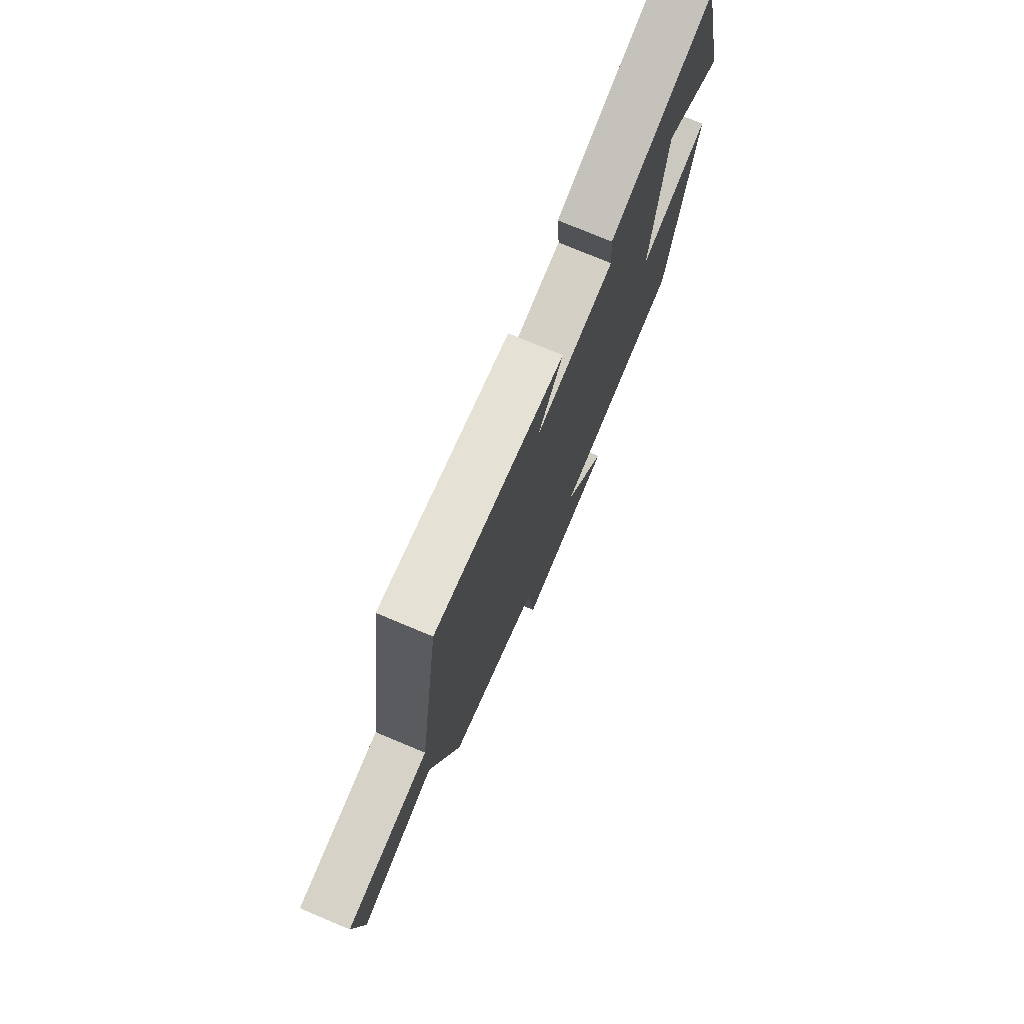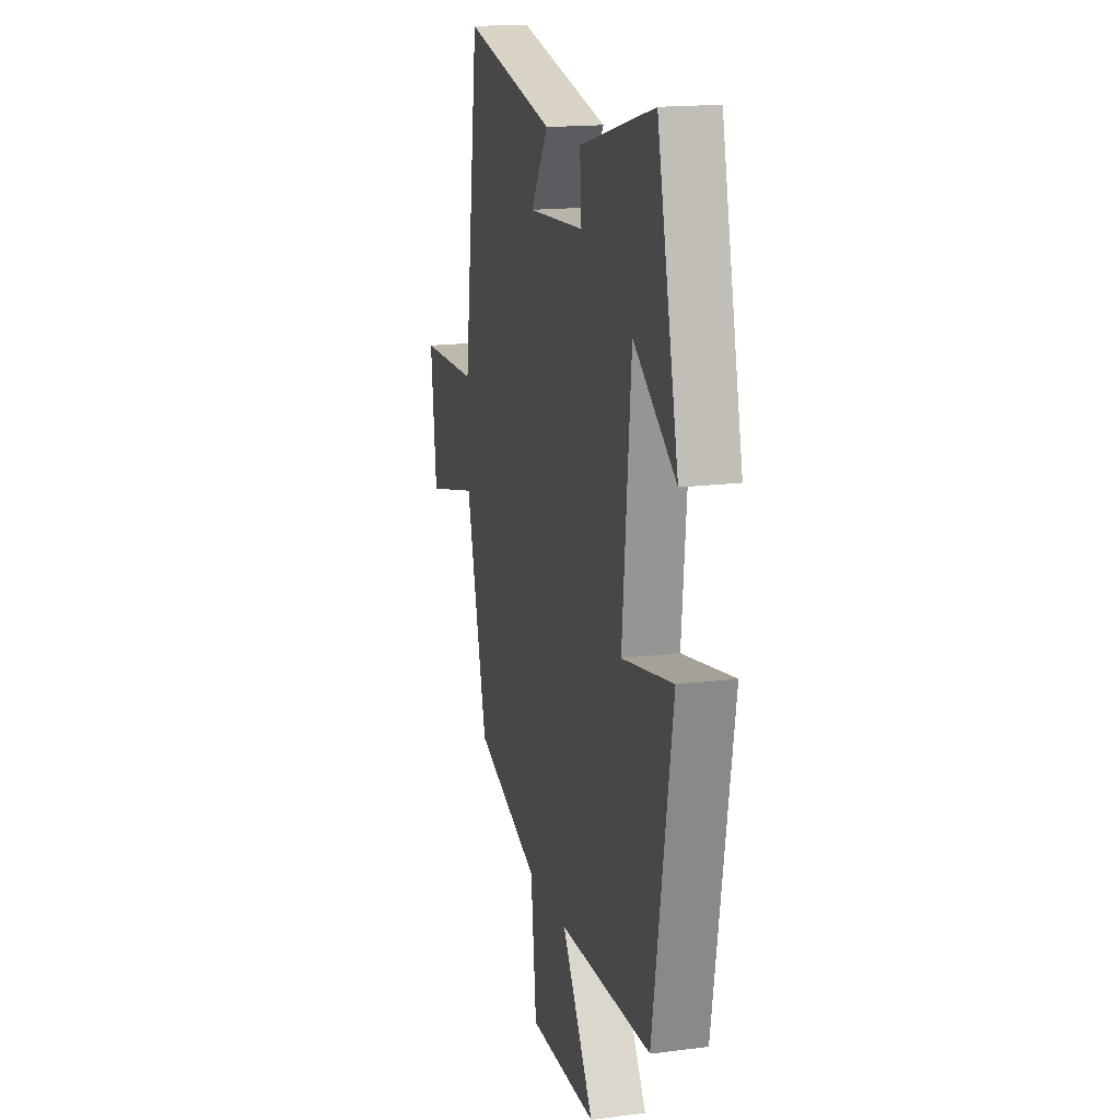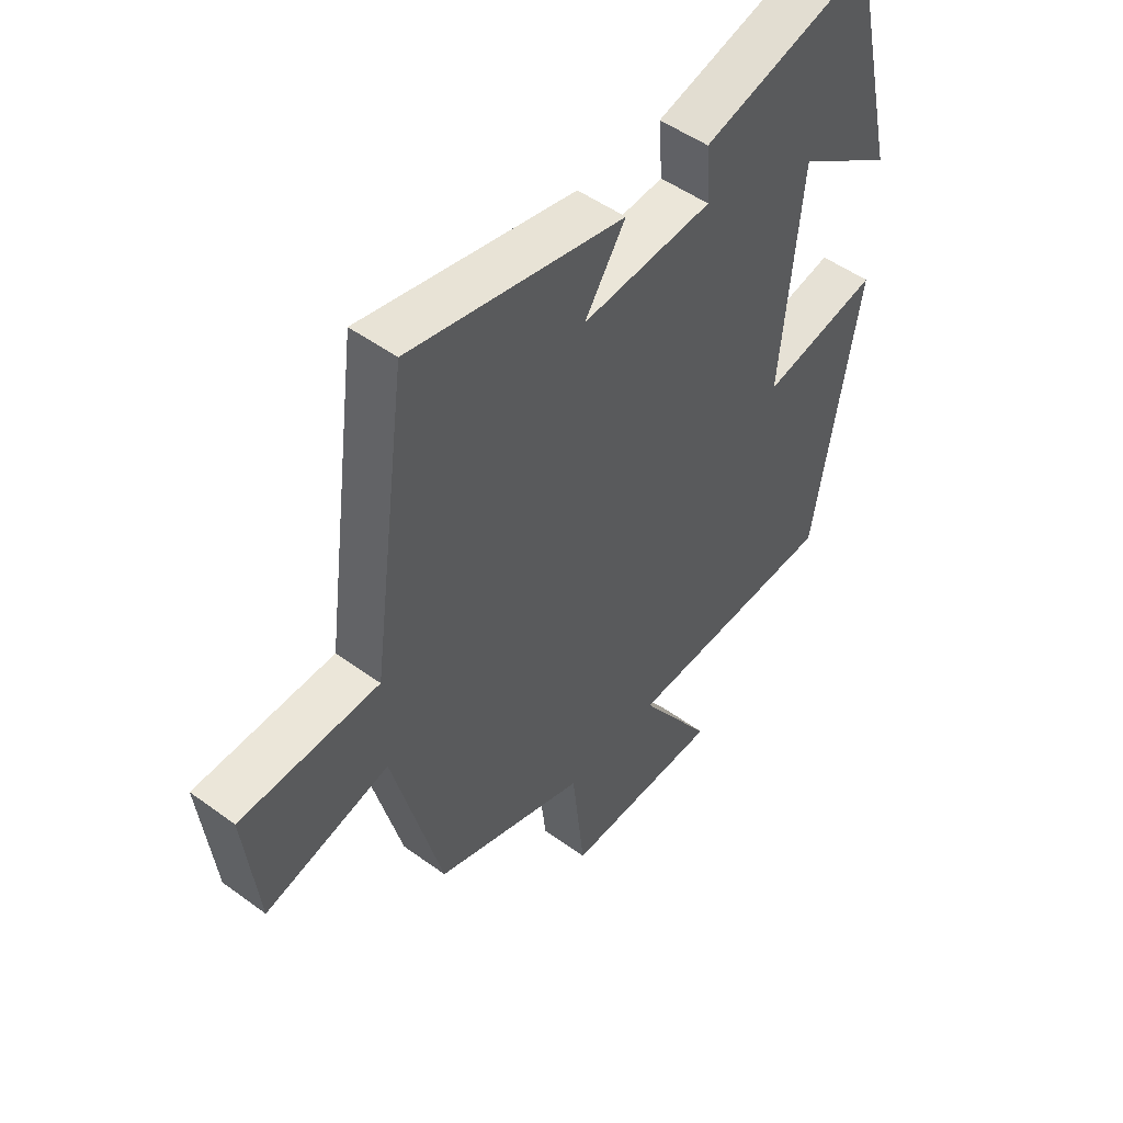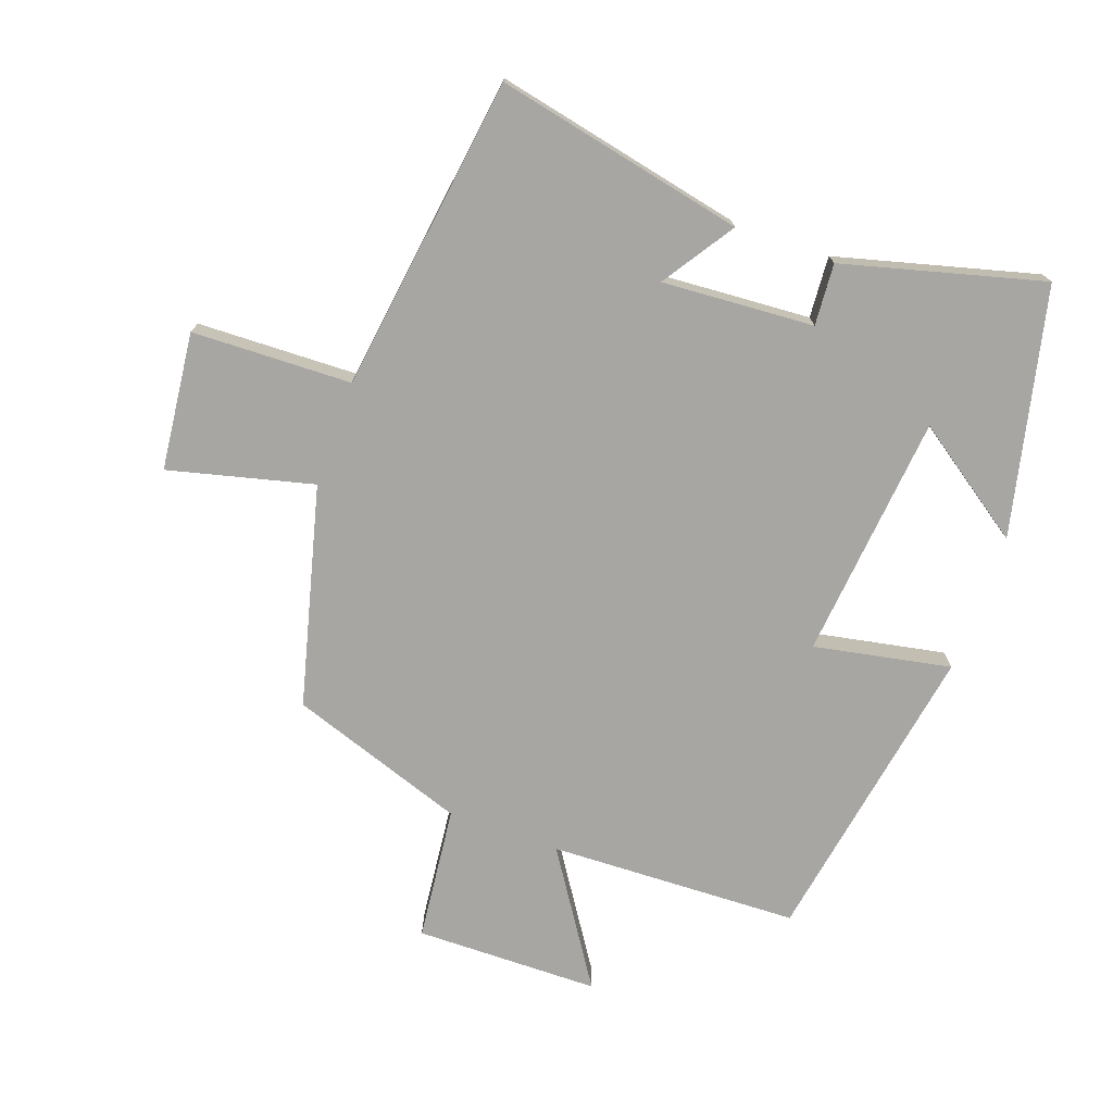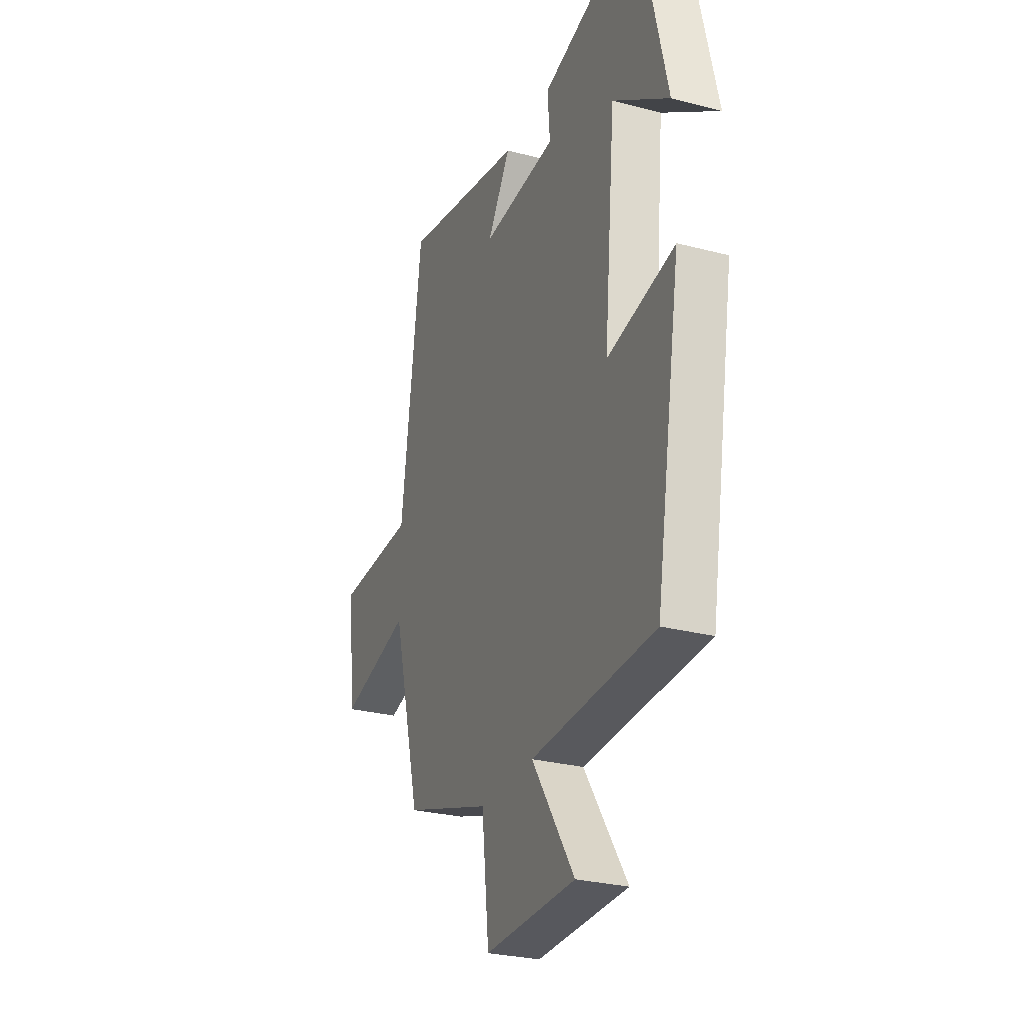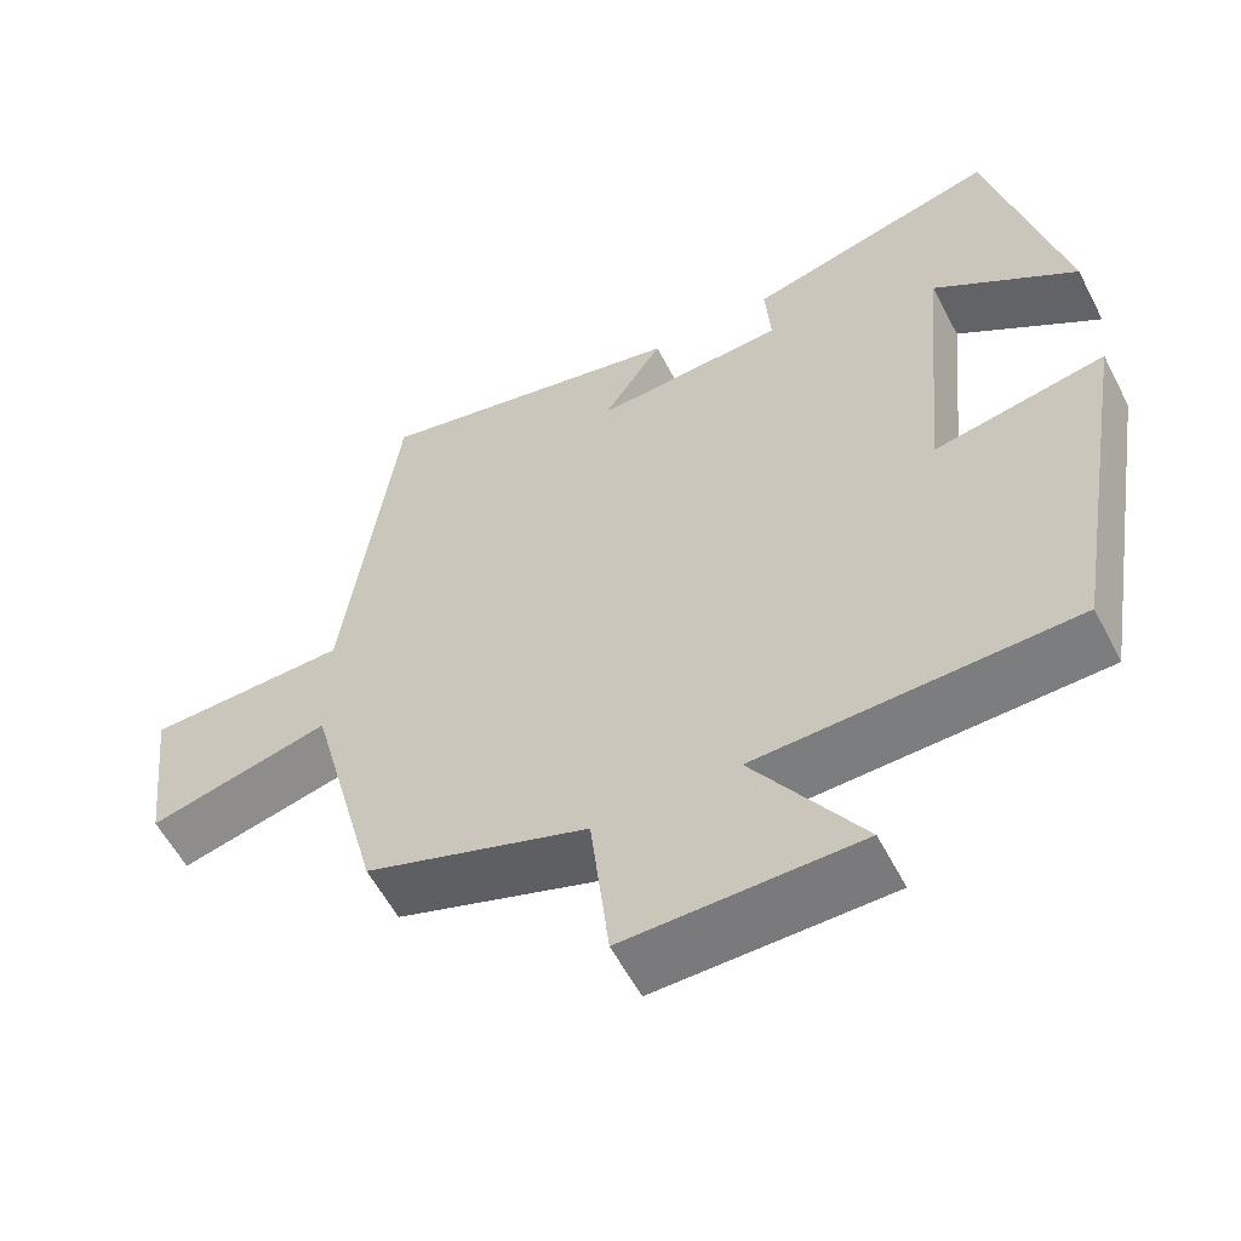
<metadata>
{"format":"obj","ext":"obj","renderer":"f3d","projection":"perspective","resolution":1024,"background":"white","views":[{"elev":76.2,"azim":-67.3,"up":"+Z"},{"elev":16.9,"azim":75.5,"up":"+Z"},{"elev":50.0,"azim":-51.2,"up":"+Z"},{"elev":-74.1,"azim":-19.8,"up":"+Y"},{"elev":-28.1,"azim":68.4,"up":"+Z"},{"elev":-57.8,"azim":27.3,"up":"+Z"}]}
</metadata>
<code>
v -0.435 0.07 0.581
v -0.051 0.07 0.5
v -0.124 0.07 0.389
v 0.11 0.07 0.405
v 0.103 0.07 0.5
v 0.411 0.07 0.582
v 0.5 0.07 0.202
v 0.325 0.07 0.323
v 0.289 0.07 -0.055
v 0.5 0.07 -0.014
v 0.42 0.07 -0.486
v 0.034 0.07 -0.5
v 0.167 0.07 -0.703
v -0.117 0.07 -0.707
v -0.14 0.07 -0.5
v -0.412 0.07 -0.407
v -0.5 0.07 -0.069
v -0.722 0.07 -0.125
v -0.746 0.07 0.087
v -0.5 0.07 0.095
v -0.435 0 0.581
v -0.051 0 0.5
v -0.124 0 0.389
v 0.11 0 0.405
v 0.103 0 0.5
v 0.411 0 0.582
v 0.5 0 0.202
v 0.325 0 0.323
v 0.289 0 -0.055
v 0.5 0 -0.014
v 0.42 0 -0.486
v 0.034 0 -0.5
v 0.167 0 -0.703
v -0.117 0 -0.707
v -0.14 0 -0.5
v -0.412 0 -0.407
v -0.5 0 -0.069
v -0.722 0 -0.125
v -0.746 0 0.087
v -0.5 0 0.095
f 17 18 19 20
f 17 20 1
f 16 17 1
f 15 16 1
f 12 13 14 15
f 11 12 15
f 10 11 15
f 9 10 15
f 8 9 15
f 5 6 7 8
f 4 5 8
f 3 4 8 15
f 1 2 3
f 1 3 15
f 40 39 38 37
f 21 40 37
f 21 37 36
f 21 36 35
f 35 34 33 32
f 35 32 31
f 35 31 30
f 35 30 29
f 35 29 28
f 28 27 26 25
f 28 25 24
f 35 28 24 23
f 23 22 21
f 35 23 21
f 1 21 22 2
f 2 22 23 3
f 3 23 24 4
f 4 24 25 5
f 5 25 26 6
f 6 26 27 7
f 7 27 28 8
f 8 28 29 9
f 9 29 30 10
f 10 30 31 11
f 11 31 32 12
f 12 32 33 13
f 13 33 34 14
f 14 34 35 15
f 15 35 36 16
f 16 36 37 17
f 17 37 38 18
f 18 38 39 19
f 19 39 40 20
f 20 40 21 1

</code>
